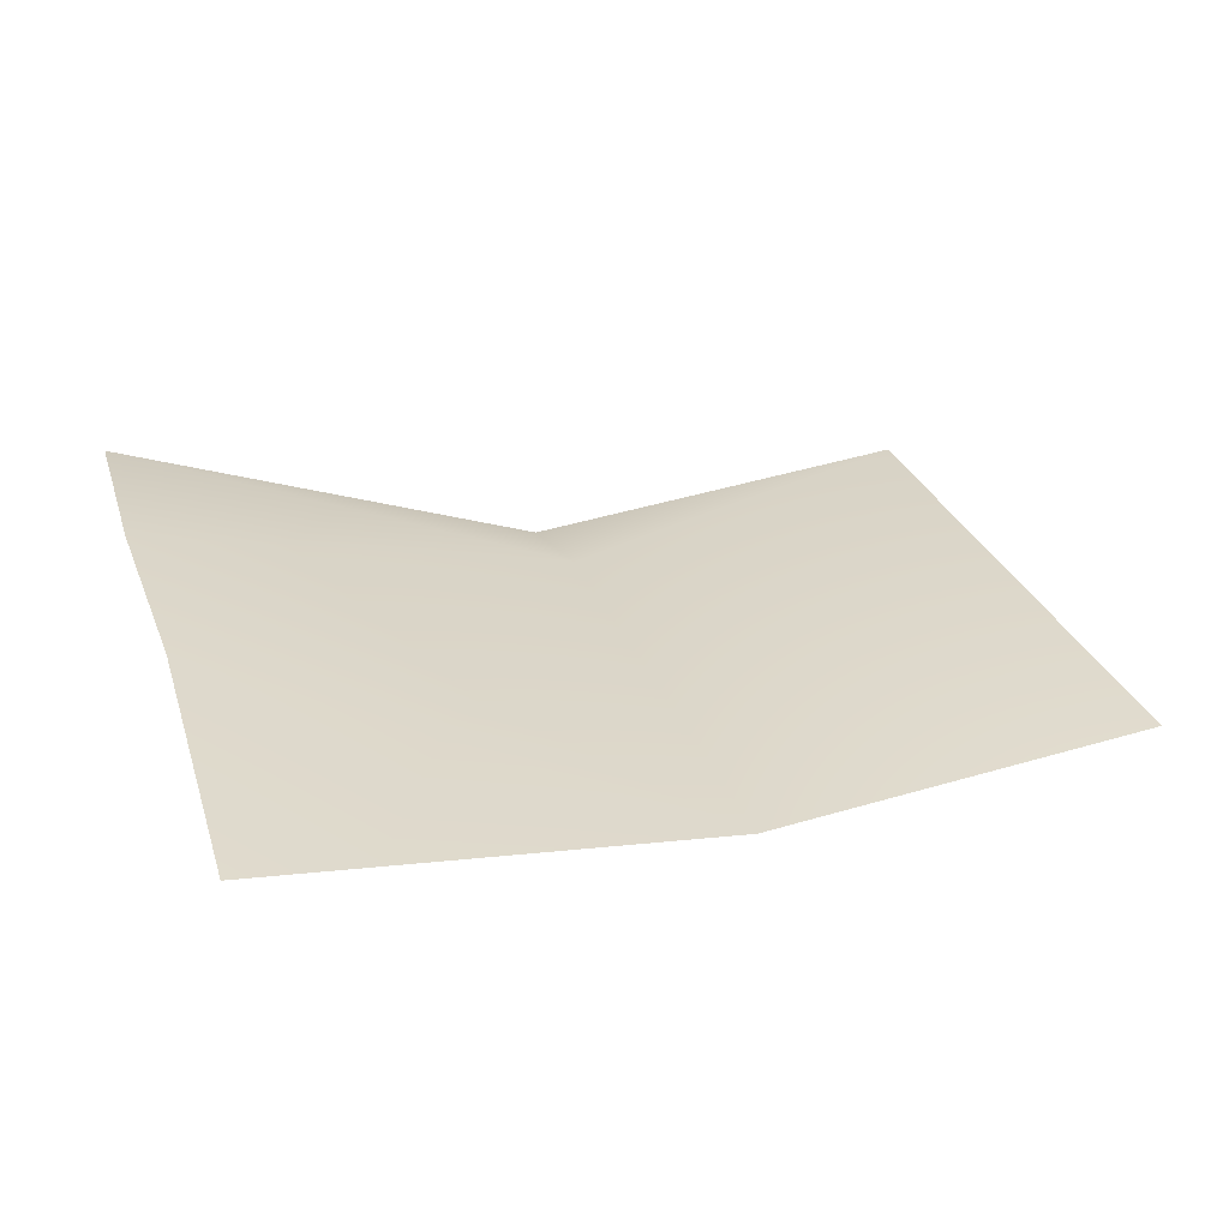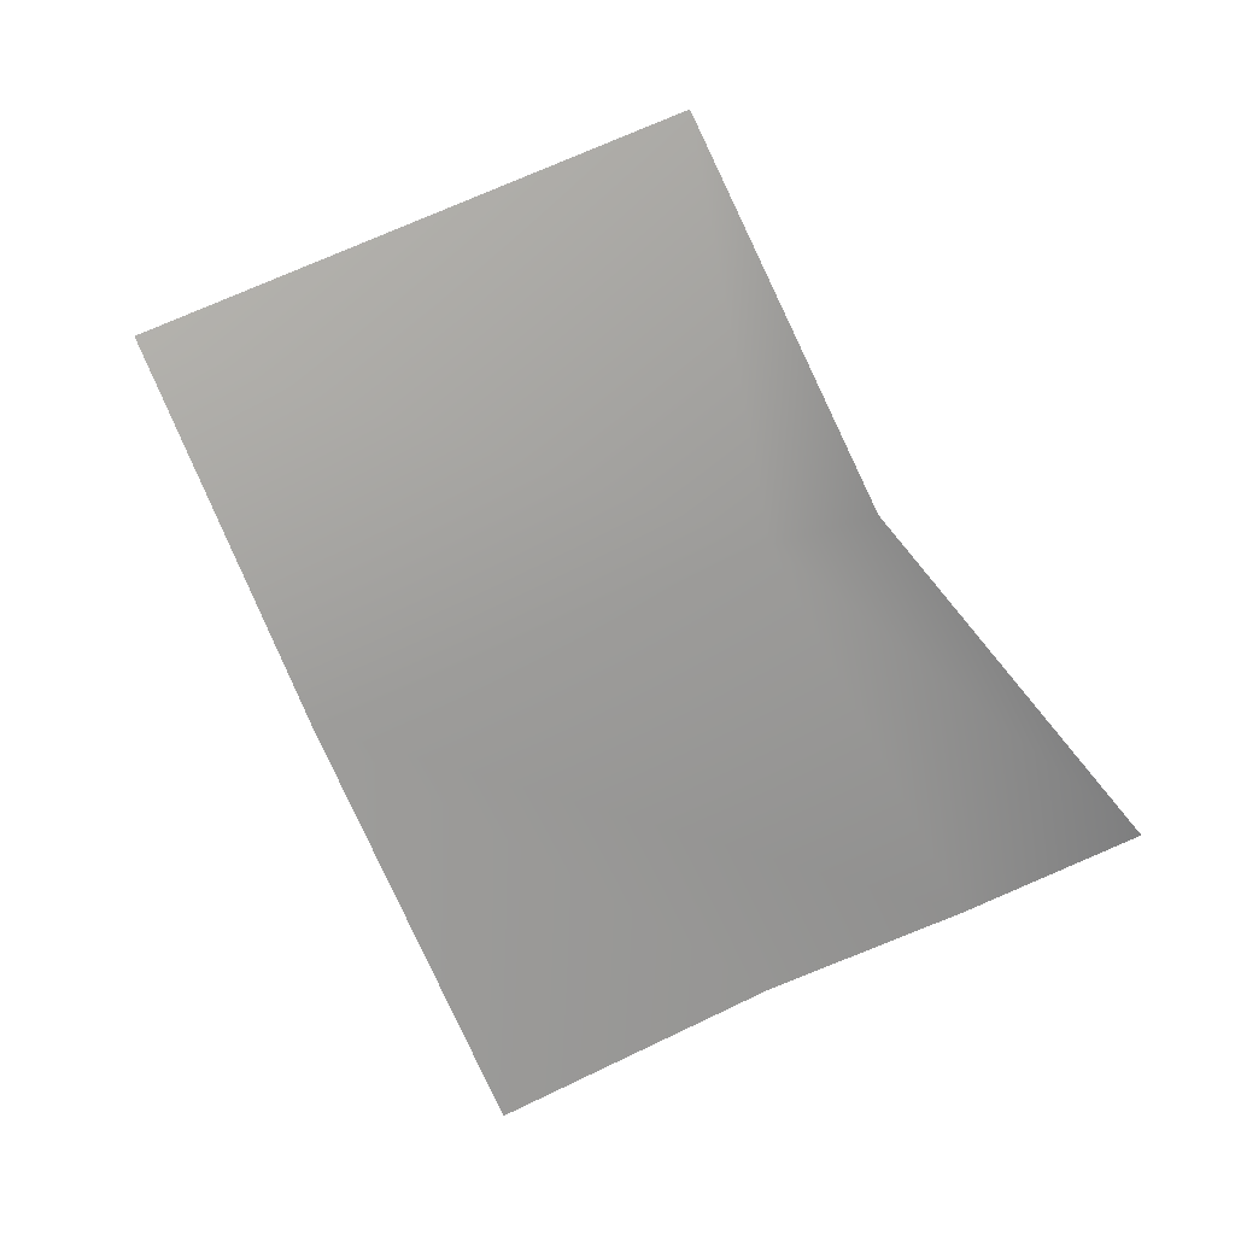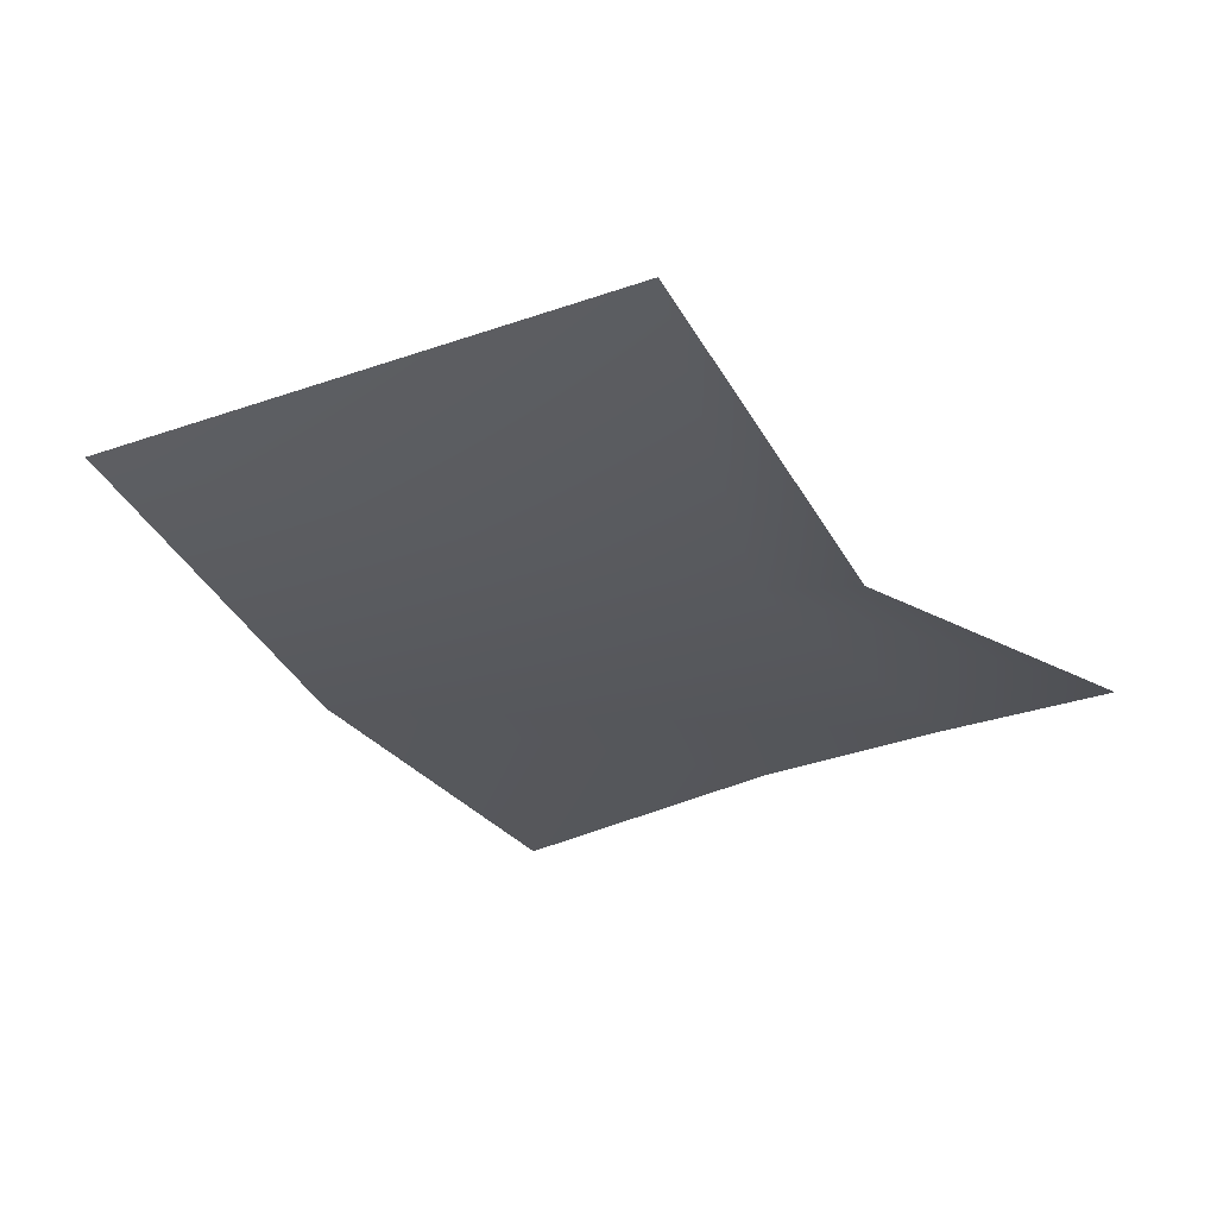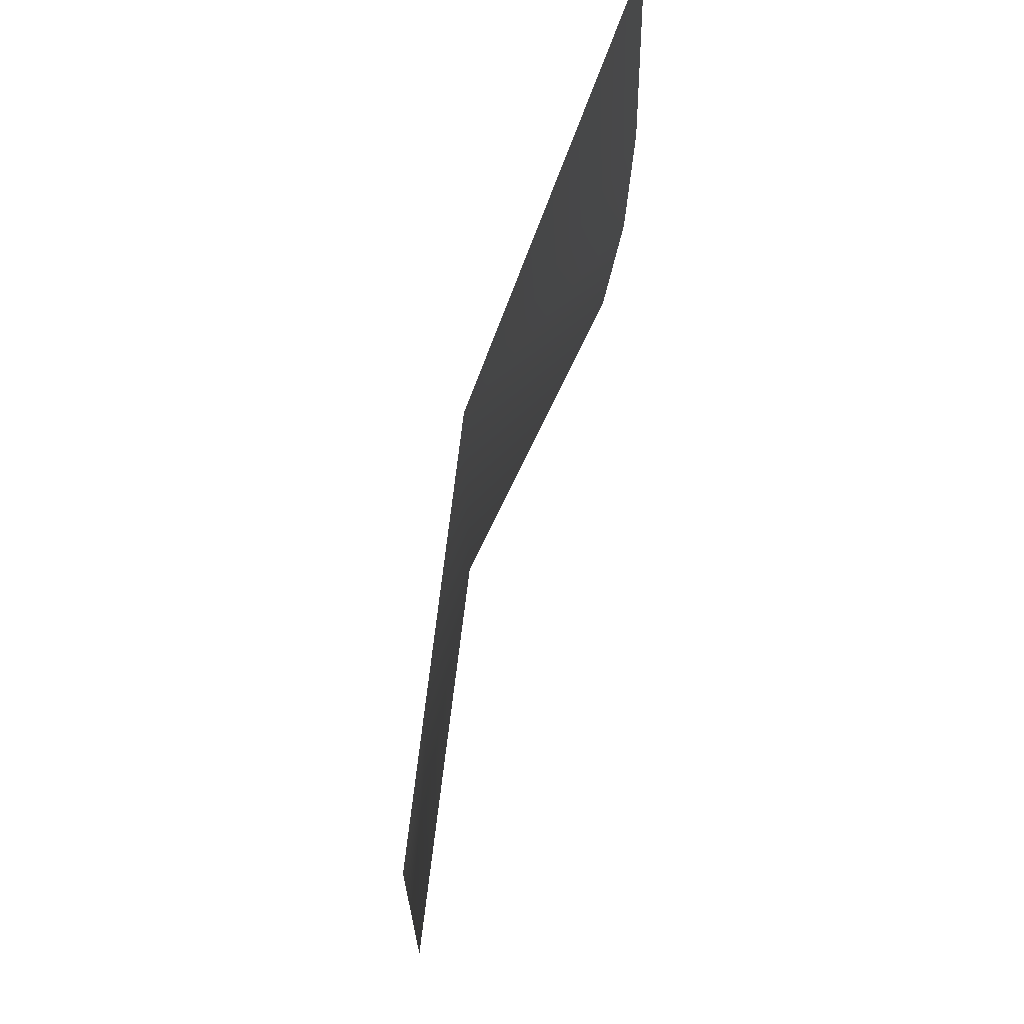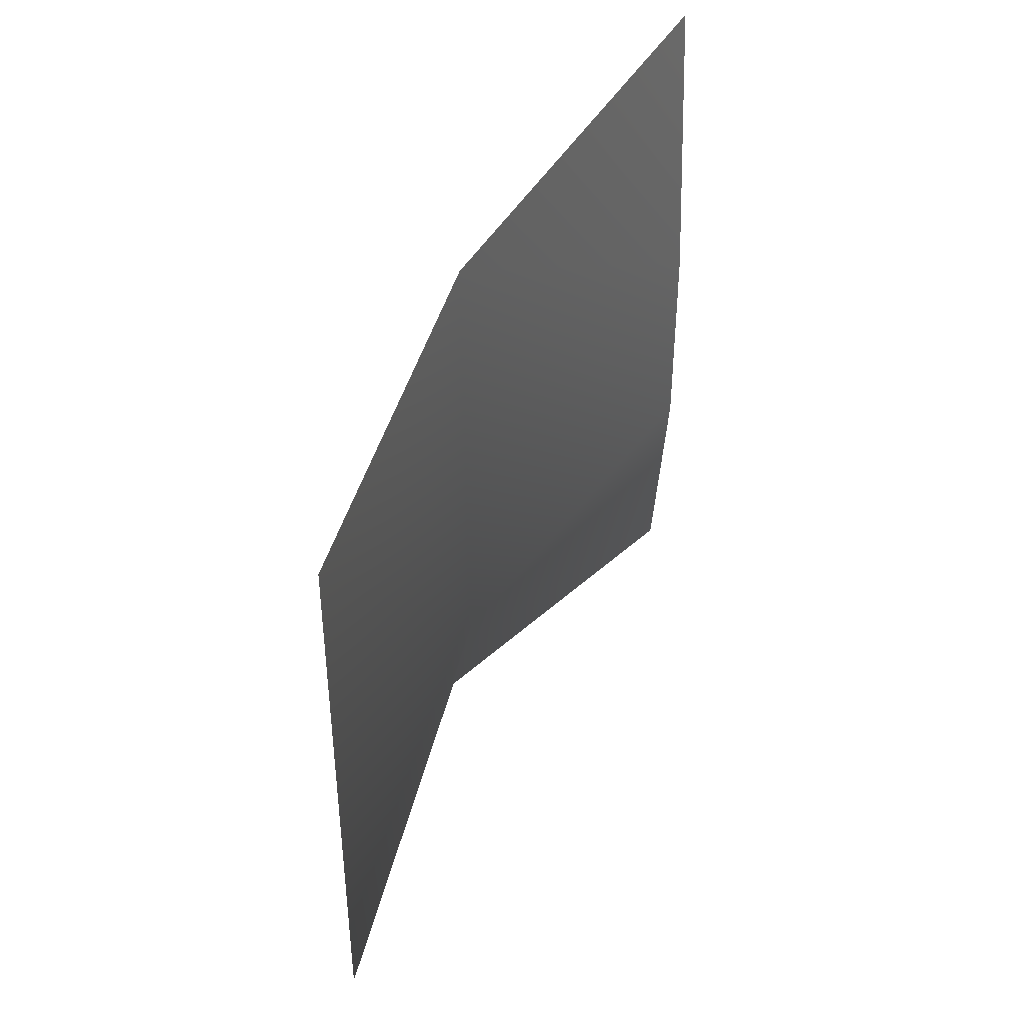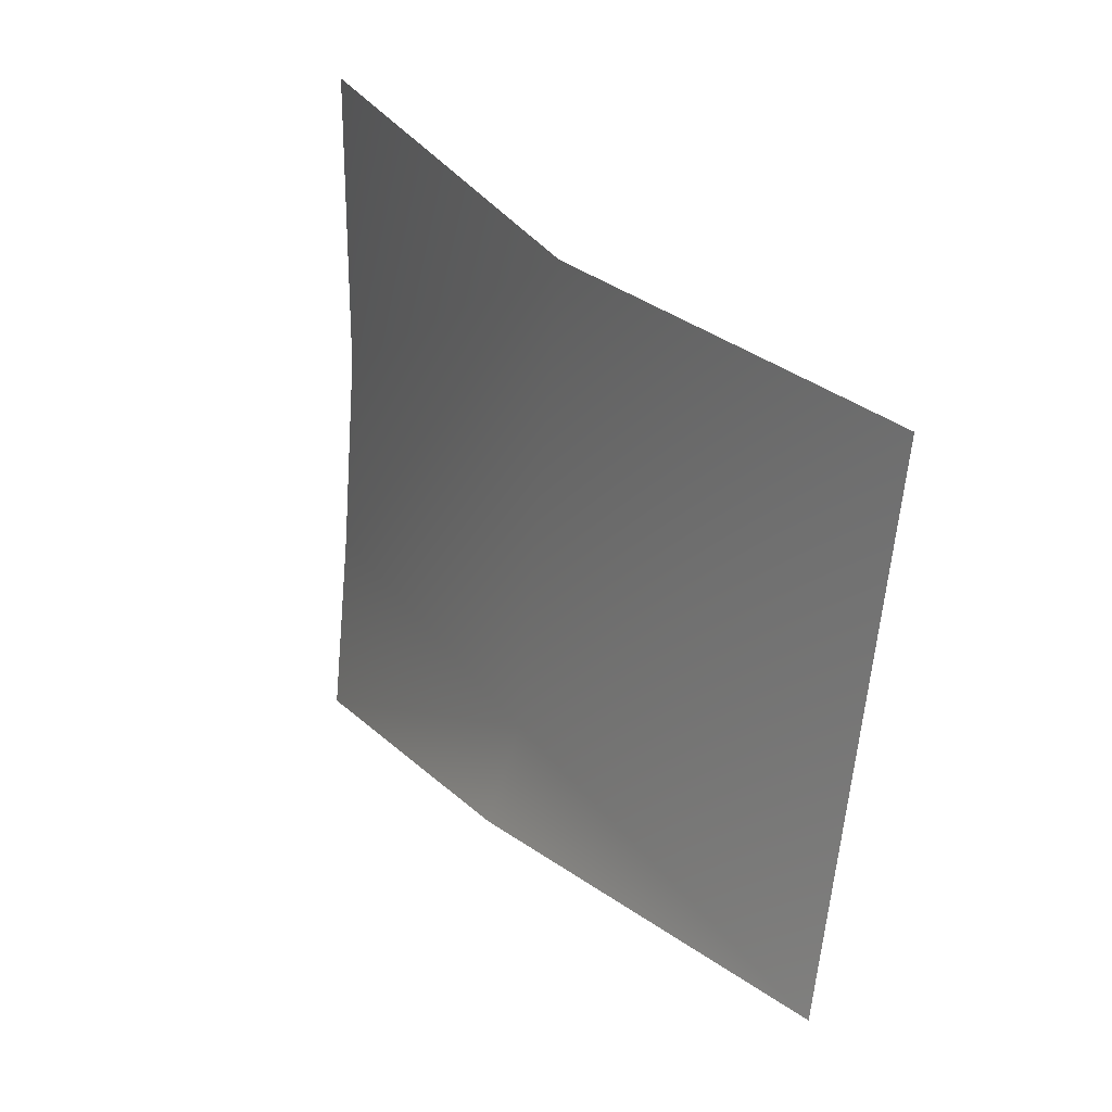
<metadata>
{"format":"obj","ext":"obj","renderer":"f3d","projection":"perspective","resolution":1024,"background":"white","views":[{"elev":35.5,"azim":-15.2,"up":"+Y"},{"elev":-79.1,"azim":117.9,"up":"+Y"},{"elev":-38.4,"azim":121.0,"up":"+Y"},{"elev":65.9,"azim":98.2,"up":"+Z"},{"elev":38.0,"azim":106.4,"up":"+Z"},{"elev":24.9,"azim":50.9,"up":"+Z"}]}
</metadata>
<code>
v 29.25 9.549 -5.938
v 29.97 9.758 0.7398
v 24.54 9.503 -4.504
v 25.09 9.624 1.153
v 19.44 10.83 1.772
v 19.34 10.91 -1.913
v 19.07 10.63 -6.838
v 19.13 10.85 -4.487
v 24.33 9.195 -5.736
f 2 3 4
f 5 4 6
f 9 3 1
f 8 3 7
f 2 1 3
f 6 4 8
f 4 3 8
f 7 3 9

</code>
